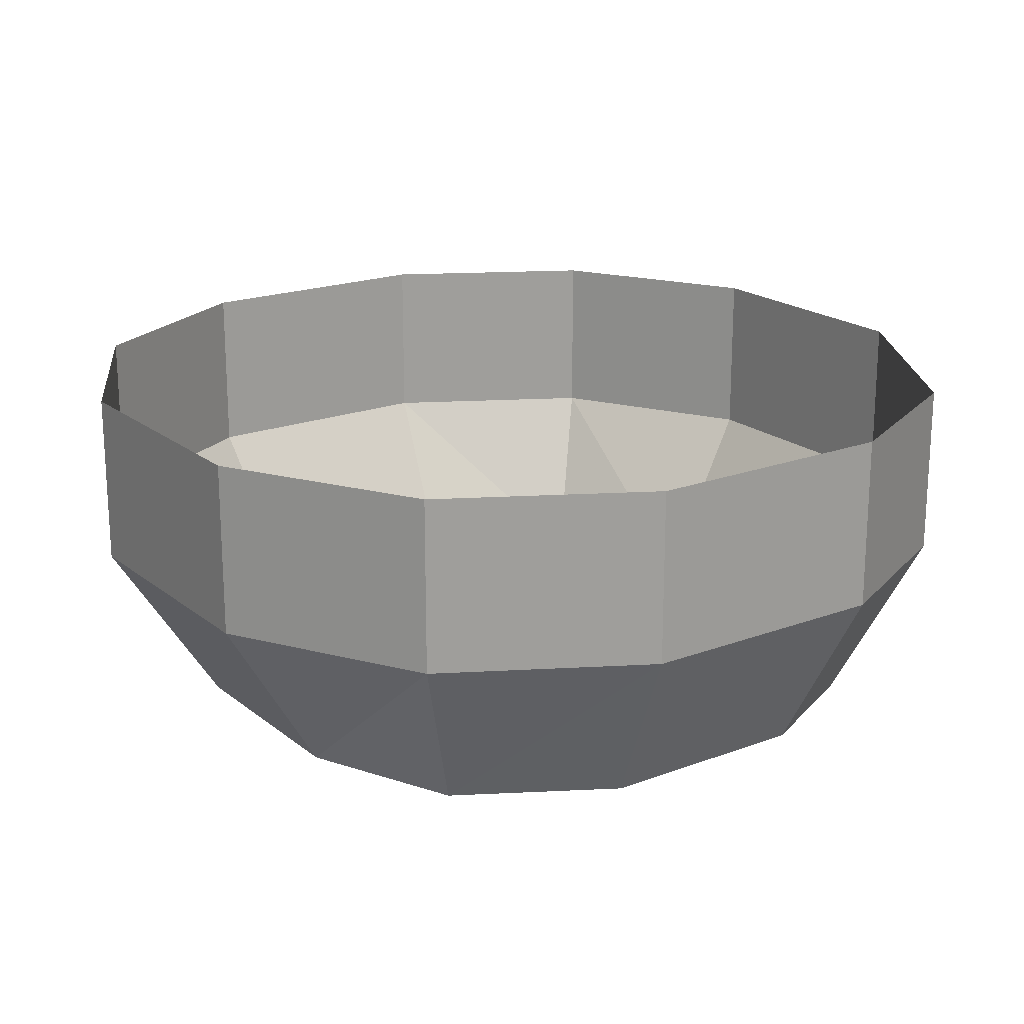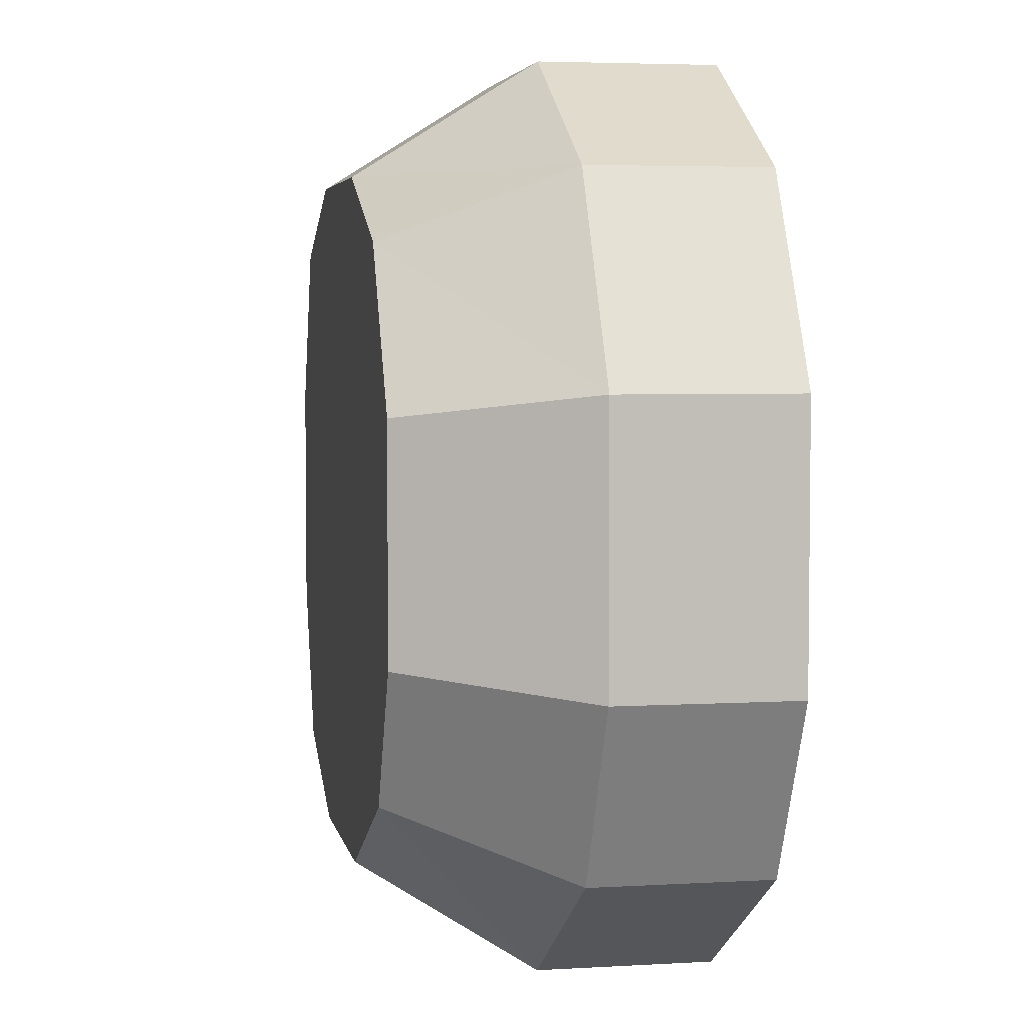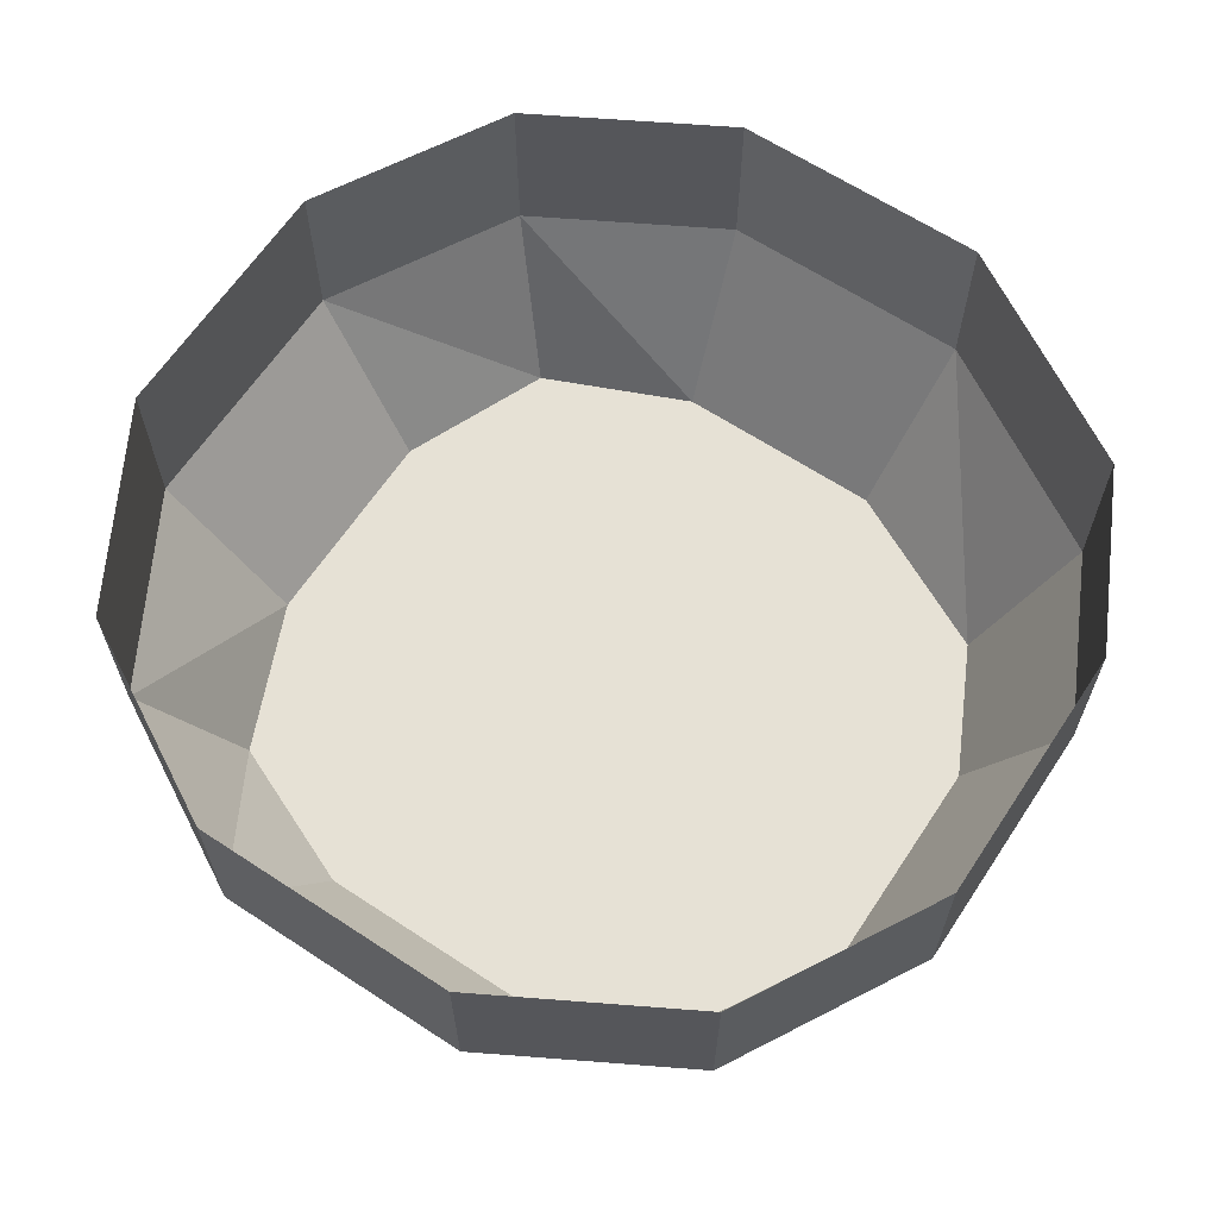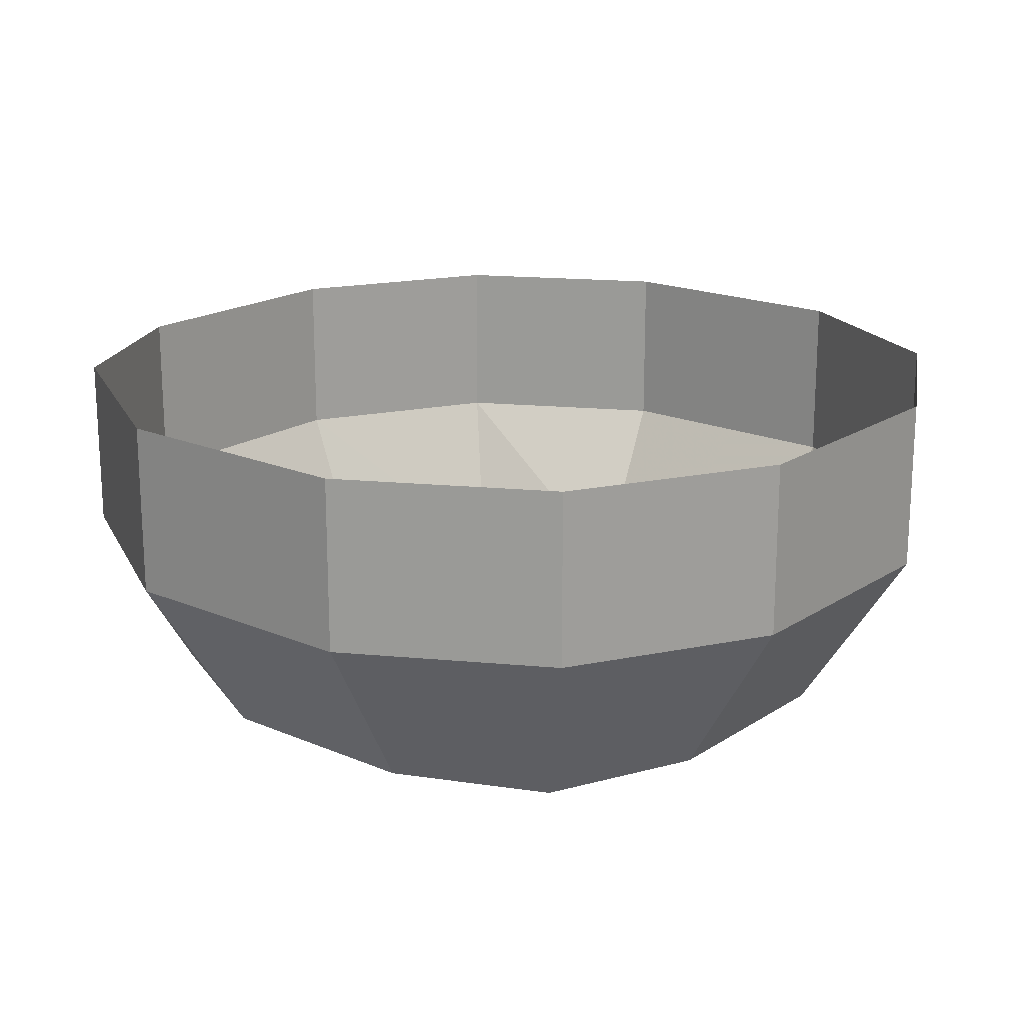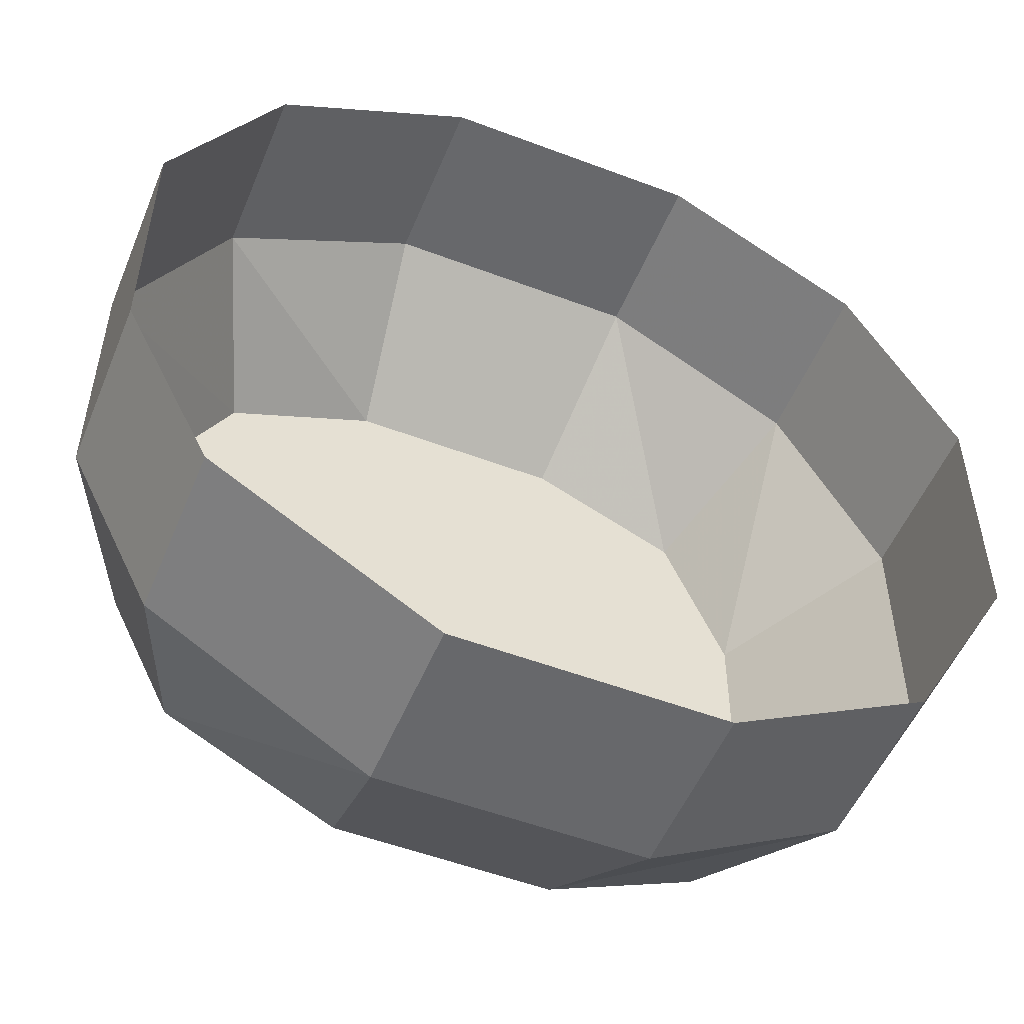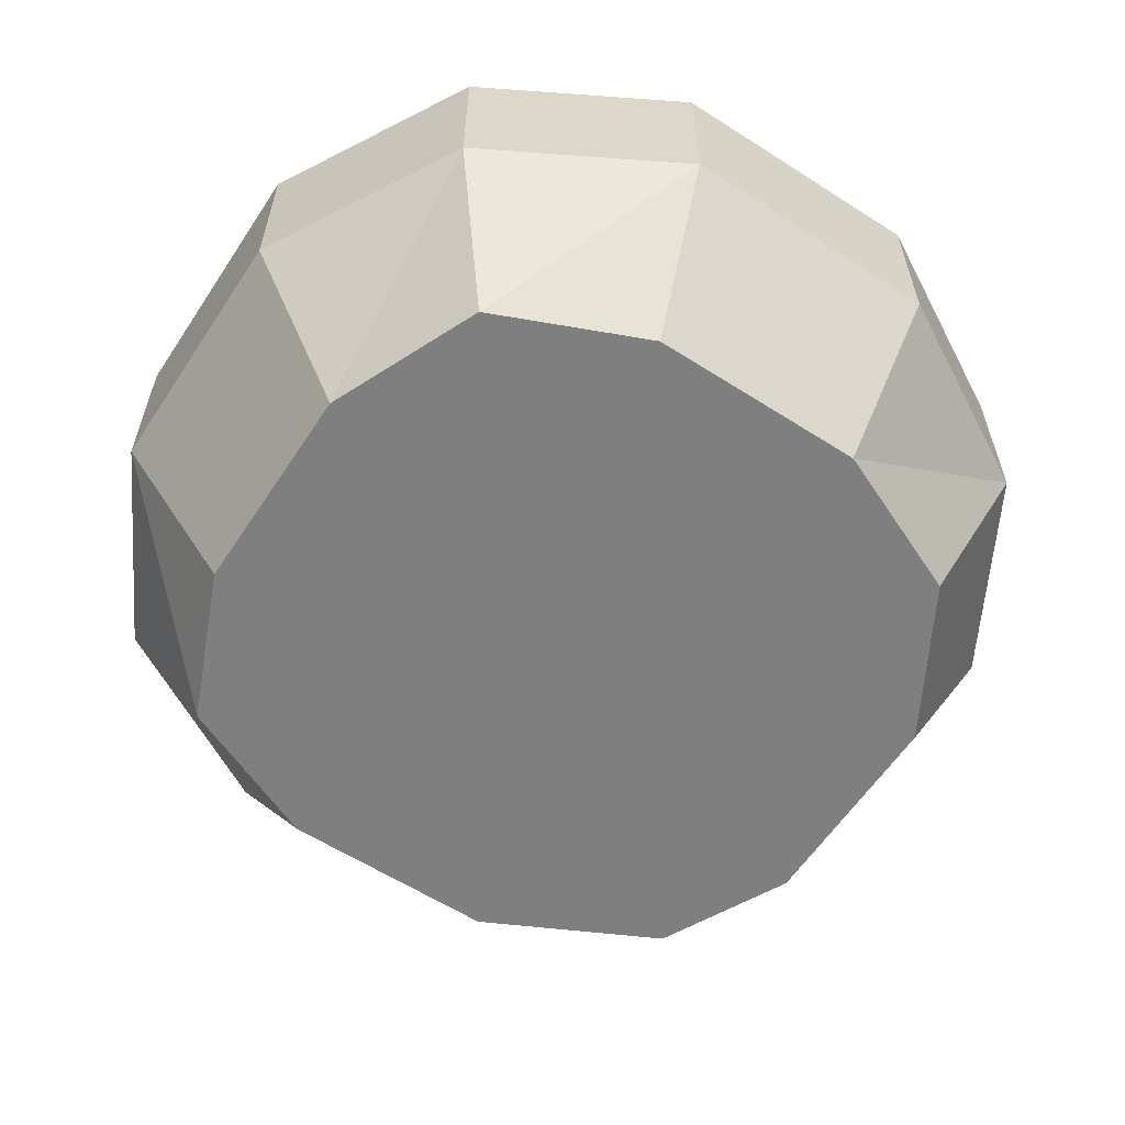
<metadata>
{"format":"obj","ext":"obj","renderer":"f3d","projection":"perspective","resolution":1024,"background":"white","views":[{"elev":19.6,"azim":55.0,"up":"+Y"},{"elev":4.4,"azim":79.3,"up":"+Z"},{"elev":64.1,"azim":33.5,"up":"+Y"},{"elev":18.6,"azim":-140.8,"up":"+Y"},{"elev":-52.4,"azim":157.8,"up":"+Z"},{"elev":-59.8,"azim":-33.3,"up":"+Y"}]}
</metadata>
<code>
v -0.1562 -0.0625 -0.04688
v -0.1172 -0.0625 -0.1172
v -0.09375 -0.125 -0.09375
v -0.1172 -0.125 -0.03906
v -0.1562 -0.0625 0.04688
v -0.1562 0 0.04688
v -0.1562 0 -0.04688
v -0.1172 0 -0.1172
v -0.04688 -0.0625 -0.1562
v -0.03906 -0.125 -0.1172
v 0.03906 -0.125 -0.1172
v 0.1016 -0.125 -0.08594
v 0.125 -0.125 -0.03906
v 0.125 -0.125 0.03906
v 0.09375 -0.125 0.09375
v 0.03906 -0.125 0.1172
v -0.03906 -0.125 0.1172
v -0.09375 -0.125 0.09375
v -0.1172 -0.125 0.03906
v -0.1172 -0.0625 0.1172
v -0.1172 0 0.1172
v 0.04688 -0.0625 -0.1562
v 0.125 -0.0625 -0.1094
v 0.1562 -0.0625 -0.04688
v 0.1562 -0.0625 0.04688
v 0.1172 -0.0625 0.1172
v 0.04688 -0.0625 0.1562
v -0.04688 -0.0625 0.1562
v -0.04688 0 -0.1562
v 0.04688 0 -0.1562
v 0.125 0 -0.1094
v 0.1562 0 -0.04688
v 0.1562 0 0.04688
v 0.1172 0 0.1172
v 0.04688 0 0.1562
v -0.04688 0 0.1562
v -0.03125 -0.125 -0.08594
v 0.03125 -0.125 -0.08594
v 0.03125 -0.125 -0.05469
v -0.03125 -0.125 -0.05469
v -0.07812 -0.125 -0.03906
v -0.04688 -0.125 -0.03906
v -0.07812 -0.125 0.02344
v -0.04688 -0.125 0.02344
v -0.01562 -0.125 0.08594
v -0.01562 -0.125 0.05469
v 0.01562 -0.125 0.05469
v 0.01562 -0.125 0.08594
v 0.07812 -0.125 0.02344
v 0.04688 -0.125 0.02344
v 0.07812 -0.125 -0.03906
v 0.04688 -0.125 -0.03906
v -0.01562 -0.125 -0.03906
v -0.007812 -0.125 -0.007812
v -0.03125 -0.125 -0.01562
v -0.03125 -0.125 -0.03906
v 0.03125 -0.125 -0.03906
v 0.03125 -0.125 -0.01562
v 0.007812 -0.125 -0.007812
v 0.01562 -0.125 -0.03906
v 0 -0.125 0
v 0.02344 -0.125 0.03125
v 0 -0.125 0.02344
v -0.02344 -0.125 0.03125
f 1 2 3
f 1 3 4
f 1 4 5
f 1 5 6
f 1 6 7
f 1 7 2
f 2 7 8
f 2 8 9
f 2 9 10
f 2 10 3
f 3 10 4
f 4 10 11
f 4 11 12
f 4 12 13
f 4 13 14
f 4 14 15
f 4 15 16
f 4 16 17
f 4 17 18
f 4 18 19
f 4 19 5
f 5 19 20
f 5 20 21
f 5 21 6
f 9 22 11
f 9 11 10
f 22 23 12
f 22 12 11
f 23 24 13
f 23 13 12
f 24 25 14
f 24 14 13
f 25 26 15
f 25 15 14
f 26 27 16
f 26 16 15
f 27 28 17
f 27 17 16
f 28 20 18
f 28 18 17
f 20 19 18
f 8 29 9
f 9 29 22
f 22 29 30
f 22 30 23
f 23 30 31
f 23 31 24
f 24 31 32
f 24 32 25
f 25 32 33
f 25 33 26
f 26 33 34
f 26 34 27
f 27 34 35
f 27 35 28
f 28 35 36
f 28 36 20
f 20 36 21
f 37 38 39
f 37 39 40
f 37 40 41
f 41 40 42
f 41 42 43
f 43 42 44
f 43 44 45
f 45 44 46
f 45 46 47
f 45 47 48
f 48 47 49
f 49 47 50
f 49 50 51
f 51 50 52
f 51 52 38
f 38 52 39
f 39 52 50
f 39 50 47
f 39 47 46
f 39 46 44
f 39 44 42
f 39 42 40
f 53 54 55
f 53 55 56
f 57 58 59
f 57 59 60
f 61 62 63
f 61 63 64

</code>
